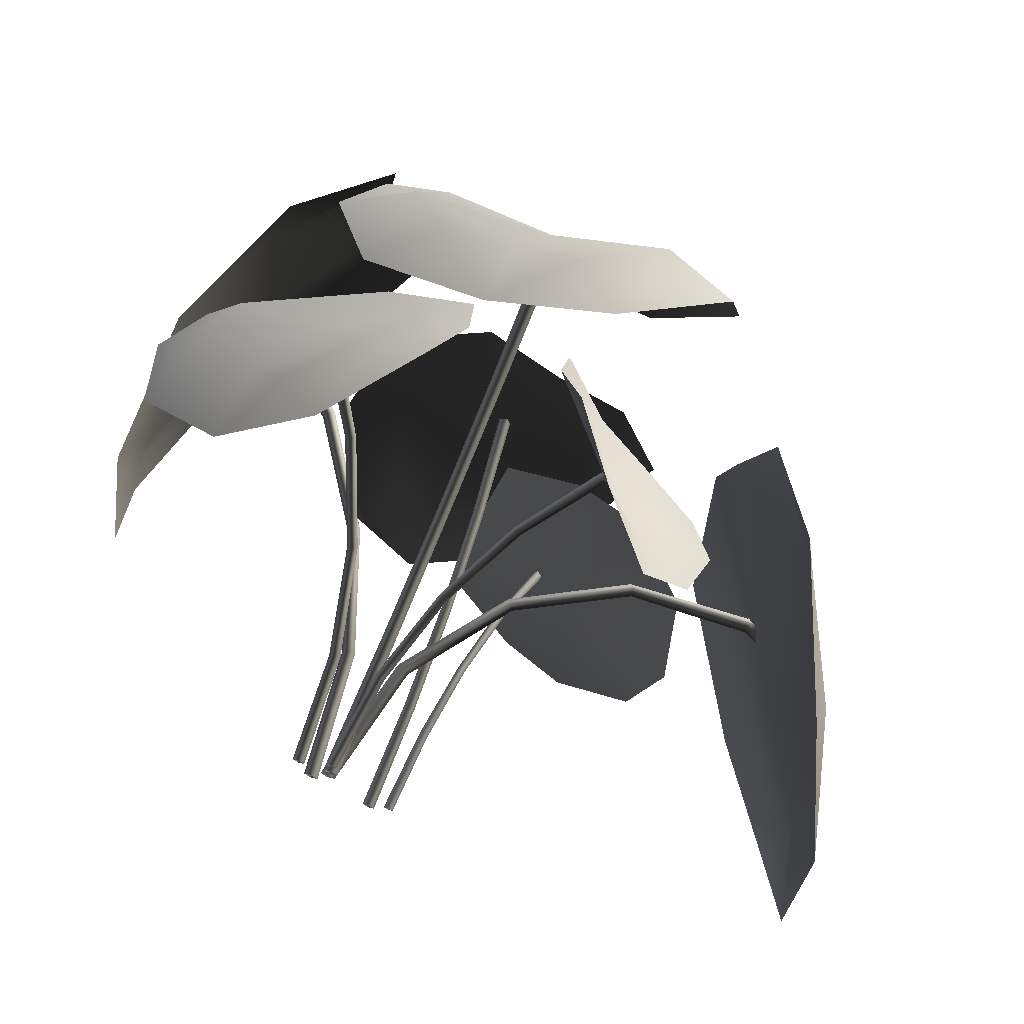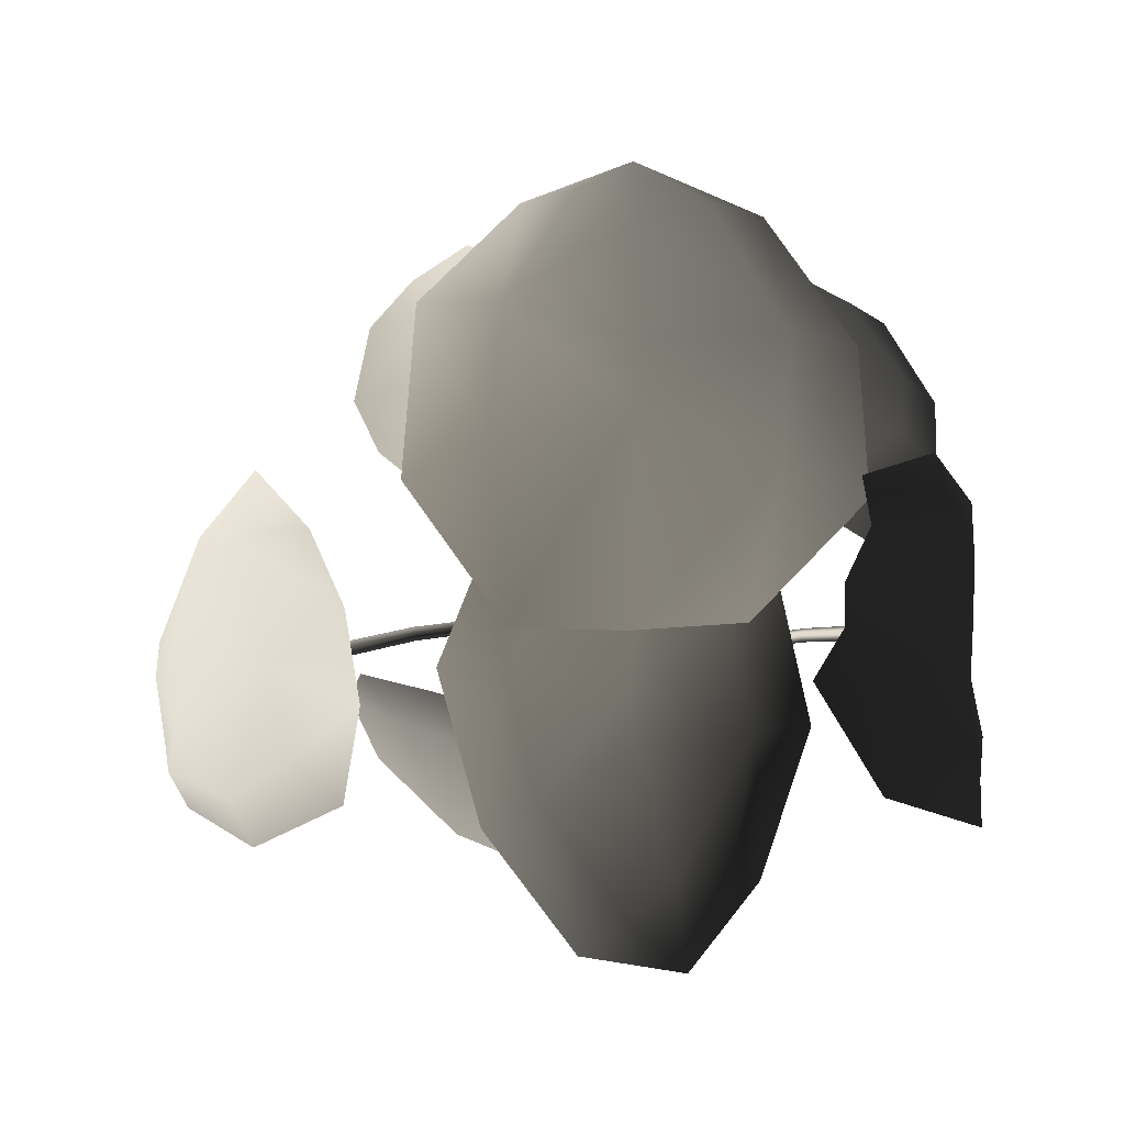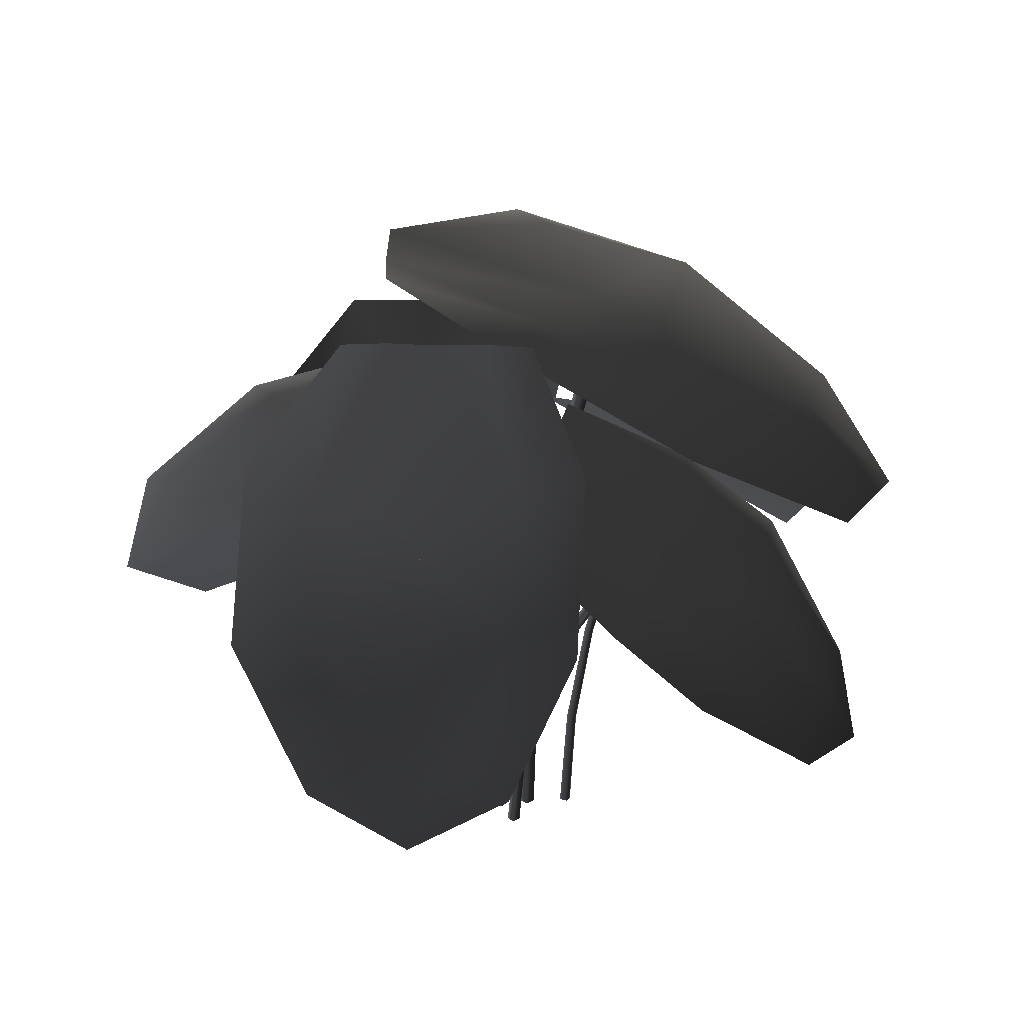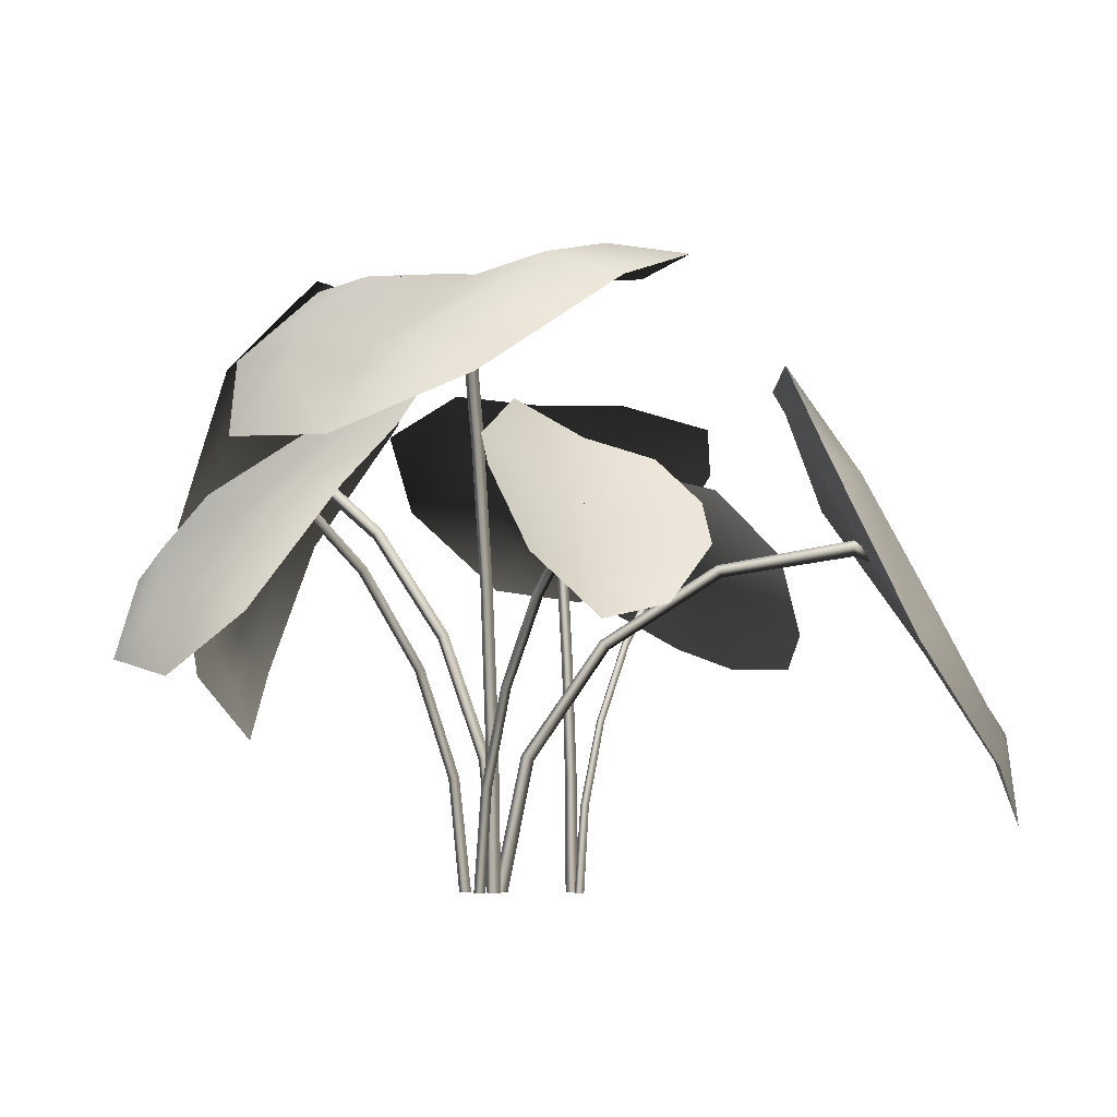
<metadata>
{"format":"obj","ext":"obj","renderer":"f3d","projection":"perspective","resolution":1024,"background":"white","views":[{"elev":73.3,"azim":-157.4,"up":"+Y"},{"elev":77.6,"azim":2.2,"up":"+Z"},{"elev":26.3,"azim":90.7,"up":"+Z"},{"elev":-7.1,"azim":-157.8,"up":"+Z"}]}
</metadata>
<code>
v -0.2303 -0.2757 1.552
v -0.2899 0.1324 1.547
v 0.0242 0.242 1.468
v 0.02385 -0.272 1.562
v 0.3468 0.1235 1.525
v 0.2713 -0.2551 1.608
v -0.2769 0.4784 1.45
v 0.02474 0.404 1.4
v 0.02515 0.7699 1.195
v -0.1293 0.8326 1.199
v 0.3603 0.4597 1.36
v 0.1842 0.8312 1.152
v 0.006772 0.998 0.964
v 0.5279 0.04212 1.517
v 0.5252 0.459 1.26
v 0.3217 0.8535 1.003
v -0.2569 0.8266 1.111
v -0.4699 0.4864 1.378
v -0.4724 0.04355 1.524
v 0.3862 0.1218 1.208
v 0.2247 0.4794 1.065
v 0.4314 0.4343 0.9603
v 0.6659 0.3429 0.9626
v 0.253 0.6668 0.9262
v 0.4471 0.565 0.8766
v 0.4622 0.7721 0.6836
v 0.3761 0.8414 0.6786
v 0.5694 0.7728 0.6214
v 0.6828 0.527 0.8082
v 0.4502 0.8875 0.4758
v 0.7503 0.274 0.9246
v 0.5971 0.0249 1.118
v 0.7711 0.4826 0.7424
v 0.6671 0.7517 0.53
v 0.2672 0.8649 0.6146
v 0.1247 0.6905 0.9099
v 0.09766 0.4696 1.076
v 0.1582 0.1747 1.242
v 0.09325 0.1475 1.198
v 0.2419 -0.1397 1.186
v 0.03249 -0.3132 1.139
v -0.1024 0.08399 1.173
v -0.2399 -0.3075 1.169
v -0.2893 0.01319 1.171
v 0.3194 -0.4104 1.106
v 0.07254 -0.4418 1.101
v 0.1572 -0.7374 0.9728
v 0.2877 -0.7398 0.9343
v -0.1595 -0.5865 1.125
v 0.05747 -0.8342 0.9918
v 0.2003 -0.9301 0.808
v -0.3978 -0.2945 1.155
v -0.2834 -0.6459 1.097
v -0.05628 -0.9085 0.9322
v 0.3617 -0.7111 0.8251
v 0.4582 -0.3705 1.003
v 0.3556 -0.02487 1.141
v 0.02279 0.138 0.7235
v 0.02279 0.105 0.3648
v 0.04004 0.08781 0.3661
v 0.03881 0.1221 0.7259
v 0.006768 0.1221 0.7259
v 0.005532 0.08781 0.3661
v 0.02279 0.07059 0.3673
v 0.02279 0.1062 0.7283
v 0.005532 0.08781 0.3661
v 0.006768 0.1221 0.7259
v 0.02279 0.1956 1.079
v 0.0396 0.1791 1.082
v 0.02279 0.2794 1.427
v 0.04171 0.2585 1.434
v 0.04171 0.07635 0.004501
v 0.02279 0.09528 0.004501
v 0.003864 0.2585 1.434
v 0.005978 0.1791 1.082
v 0.003863 0.07635 0.004501
v 0.02279 0.1627 1.086
v 0.005978 0.1791 1.082
v 0.02279 0.2403 1.439
v 0.003864 0.2585 1.434
v 0.02279 0.3 1.443
v 0.04171 0.2639 1.454
v 0.003864 0.2639 1.454
v 0.02279 0.2422 1.461
v 0.003864 0.2639 1.454
v 0.02279 0.05743 0.004501
v 0.003863 0.07635 0.004501
v 0.267 -0.1289 0.6363
v 0.1496 -0.1199 0.33
v 0.1316 -0.1358 0.3342
v 0.2517 -0.1438 0.6439
v 0.2542 -0.1118 0.6439
v 0.1342 -0.1014 0.3342
v 0.1162 -0.1173 0.3384
v 0.2389 -0.1267 0.6515
v 0.1342 -0.1014 0.3342
v 0.2542 -0.1118 0.6439
v 0.4573 -0.1435 0.9033
v 0.4437 -0.1593 0.9146
v 0.7091 -0.1628 1.112
v 0.6957 -0.1808 1.13
v 0.09059 -0.1343 0.004501
v 0.1109 -0.1169 0.004501
v 0.6986 -0.143 1.13
v 0.4462 -0.1258 0.9146
v 0.09349 -0.09658 0.004501
v 0.4326 -0.1416 0.926
v 0.4462 -0.1258 0.9146
v 0.6868 -0.1611 1.146
v 0.6986 -0.143 1.13
v 0.7337 -0.1647 1.109
v 0.7121 -0.182 1.141
v 0.715 -0.1443 1.141
v 0.7014 -0.1622 1.16
v 0.715 -0.1443 1.141
v 0.07317 -0.114 0.004501
v 0.09349 -0.09658 0.004501
v 0.1935 0.1468 0.5348
v 0.1327 0.07899 0.2765
v 0.147 0.06468 0.2768
v 0.2069 0.1336 0.5353
v 0.1815 0.1349 0.5431
v 0.1187 0.06504 0.2811
v 0.133 0.05073 0.2814
v 0.1949 0.1217 0.5436
v 0.1187 0.06504 0.2811
v 0.1815 0.1349 0.5431
v 0.2914 0.258 0.7652
v 0.3056 0.2443 0.766
v 0.4205 0.4081 0.9541
v 0.437 0.3909 0.9565
v 0.1278 0.04133 0.004501
v 0.112 0.05706 0.004501
v 0.4109 0.397 0.973
v 0.2804 0.2474 0.7777
v 0.09631 0.04133 0.004501
v 0.2945 0.2336 0.7784
v 0.2804 0.2474 0.7777
v 0.427 0.3816 0.9741
v 0.4109 0.397 0.973
v 0.4263 0.4279 0.9559
v 0.4455 0.4005 0.9663
v 0.4195 0.4067 0.9829
v 0.4362 0.389 0.9858
v 0.4195 0.4067 0.9829
v 0.112 0.02561 0.004501
v 0.09631 0.04133 0.004501
v -0.2182 -0.06814 0.5898
v -0.04307 -0.01506 0.322
v -0.0295 0.003659 0.3299
v -0.2096 -0.05198 0.6032
v -0.2042 -0.0833 0.5992
v -0.02496 -0.03047 0.3275
v -0.0114 -0.01175 0.3353
v -0.1956 -0.06714 0.6125
v -0.02496 -0.03047 0.3275
v -0.2042 -0.0833 0.5992
v -0.4808 -0.1473 0.763
v -0.4781 -0.1322 0.7812
v -0.7871 -0.2389 0.811
v -0.7923 -0.2249 0.8356
v 0.03378 0.02448 0.004501
v 0.01722 0.003447 0.004501
v -0.7813 -0.2605 0.8291
v -0.4705 -0.1645 0.7758
v 0.03826 -0.0131 0.004501
v -0.4678 -0.1495 0.794
v -0.4705 -0.1645 0.7758
v -0.7865 -0.2461 0.851
v -0.7813 -0.2605 0.8291
v -0.8282 -0.2442 0.7944
v -0.8081 -0.2302 0.8347
v -0.7999 -0.2661 0.8281
v -0.7833 -0.2498 0.8535
v -0.7999 -0.2661 0.8281
v 0.05481 0.007929 0.004501
v 0.03826 -0.0131 0.004501
v -0.08221 0.2518 0.4765
v -0.01416 0.2077 0.2466
v 0.001345 0.1994 0.2507
v -0.06888 0.2447 0.4839
v -0.09029 0.2371 0.4772
v -0.02276 0.1918 0.247
v -0.00726 0.1835 0.251
v -0.07696 0.2301 0.4845
v -0.02276 0.1918 0.247
v -0.09029 0.2371 0.4772
v -0.1922 0.3246 0.6816
v -0.18 0.3184 0.6926
v -0.3381 0.4233 0.8496
v -0.327 0.4165 0.8664
v 0.02607 0.1842 0.004501
v 0.008639 0.1936 0.004501
v -0.348 0.4046 0.8522
v -0.2008 0.3093 0.6825
v -0.0007603 0.1762 0.004501
v -0.1886 0.3031 0.6936
v -0.2008 0.3093 0.6825
v -0.3369 0.3994 0.8678
v -0.348 0.4046 0.8522
v -0.3479 0.4388 0.8511
v -0.3366 0.4228 0.8753
v -0.3575 0.4109 0.8609
v -0.3465 0.4037 0.8783
v -0.3575 0.4109 0.8609
v 0.01667 0.1668 0.004501
v -0.0007603 0.1762 0.004501
v -0.03453 -0.2564 0.5644
v -0.05102 -0.2385 0.2849
v -0.06912 -0.2287 0.2861
v -0.05127 -0.2474 0.5666
v -0.02538 -0.2396 0.5652
v -0.04119 -0.2204 0.2853
v -0.05929 -0.2106 0.2865
v -0.04212 -0.2306 0.5674
v -0.04119 -0.2204 0.2853
v -0.02538 -0.2396 0.5652
v -0.006433 -0.2885 0.8417
v -0.02389 -0.2792 0.8451
v 0.0336 -0.3363 1.115
v 0.0135 -0.3238 1.121
v -0.0761 -0.2227 0.004501
v -0.05622 -0.2335 0.004501
v 0.04389 -0.3144 1.118
v 0.003205 -0.2709 0.843
v -0.04545 -0.2136 0.004501
v -0.01425 -0.2616 0.8464
v 0.003205 -0.2709 0.843
v 0.02441 -0.3041 1.123
v 0.04389 -0.3144 1.118
v 0.03981 -0.3519 1.128
v 0.01613 -0.3268 1.137
v 0.04651 -0.3174 1.134
v 0.02624 -0.3042 1.139
v 0.04651 -0.3174 1.134
v -0.06533 -0.2029 0.004501
v -0.04545 -0.2136 0.004501
v -0.1535 -0.2019 0.423
v -0.139 -0.1341 0.2145
v -0.1282 -0.1233 0.2176
v -0.1428 -0.1934 0.4284
v -0.1435 -0.2122 0.4201
v -0.1278 -0.1448 0.2128
v -0.117 -0.134 0.2158
v -0.1329 -0.2037 0.4255
v -0.1278 -0.1448 0.2128
v -0.1435 -0.2122 0.4201
v -0.1801 -0.3089 0.6234
v -0.1681 -0.3027 0.6314
v -0.2199 -0.431 0.7935
v -0.2038 -0.4287 0.8051
v -0.1234 -0.09861 0.002806
v -0.135 -0.1111 0.002806
v -0.2078 -0.4463 0.7894
v -0.1703 -0.3205 0.6196
v -0.1225 -0.1228 0.002806
v -0.1583 -0.3144 0.6275
v -0.1703 -0.3205 0.6196
v -0.1933 -0.4431 0.8003
v -0.2078 -0.4463 0.7894
v -0.1225 -0.1228 0.002806
v -0.1109 -0.1103 0.002806
v -0.4077 0.1152 1.018
v -0.5746 0.2676 0.8852
v -0.3526 0.4341 0.8532
v -0.2665 0.2186 1.063
v -0.1617 0.5747 1.024
v -0.1408 0.3392 1.145
v -0.3999 0.5231 0.7911
v -0.6528 0.4259 0.7675
v -0.4862 0.6872 0.6806
v -0.6373 0.6628 0.6137
v -0.397 0.8559 0.7155
v -0.2508 0.7393 0.9239
v -0.5396 0.8052 0.5718
v -0.557 -0.4002 1.233
v -0.7298 -0.4833 0.9601
v -0.8191 -0.2442 0.8087
v -0.6052 -0.1782 1.216
v -0.8863 0.03293 0.9646
v -0.6912 -0.007358 1.245
v -0.9073 -0.5506 0.6704
v -0.9014 -0.2715 0.6765
v -1.085 -0.3259 0.415
v -1.102 -0.4522 0.3842
v -1.049 -0.0007323 0.6432
v -1.155 -0.2064 0.3581
v -1.151 -0.3461 0.1582
v -0.8541 0.1893 0.9833
v -1.037 0.115 0.5688
v -1.164 -0.1049 0.2896
v -1.054 -0.5329 0.3236
v -0.848 -0.657 0.6106
v -0.6049 -0.5911 0.9754
v 0.4754 -0.1466 1.526
v 0.5286 -0.02397 1.55
v 0.7346 0.06954 1.255
v 0.7178 -0.164 1.137
v 0.6766 -0.4154 1.243
v 0.4779 -0.2412 1.531
v 0.8379 0.03976 0.9552
v 0.794 -0.1726 0.9891
v 0.8704 -0.185 0.6827
v 0.883 -0.07786 0.6294
v 0.846 -0.4248 0.9752
v 0.9076 -0.3226 0.6373
v 0.8866 -0.1902 0.5382
v 0.4151 -0.3537 1.501
v 0.5949 -0.5649 1.275
v 0.8568 -0.583 0.9555
v 0.9088 -0.4225 0.5937
v 0.8406 -0.2002 0.3976
v 0.8635 0.03875 0.5494
v 0.8362 0.1928 0.9116
v 0.695 0.2081 1.298
v 0.5087 0.08889 1.534
v 0.03986 -0.6924 0.7651
v -0.1798 -0.6735 0.6419
v -0.2119 -0.4506 0.7896
v 0.02755 -0.5914 0.9066
v -0.219 -0.3809 1.063
v -0.003093 -0.5176 1.074
v -0.3143 -0.4153 0.7536
v -0.3597 -0.6022 0.5756
v -0.5023 -0.3519 0.6907
v -0.5621 -0.4204 0.5579
v -0.5948 -0.2581 0.8235
v -0.4078 -0.3255 1.006
v -0.6359 -0.2827 0.628
g Fern_08_5929_32
f 1 3 2
f 1 4 3
f 4 5 3
f 4 6 5
f 3 7 2
f 3 8 7
f 7 8 9
f 7 9 10
f 9 8 11
f 3 11 8
f 3 5 11
f 9 11 12
f 9 13 10
f 13 9 12
f 6 14 5
f 5 15 11
f 5 14 15
f 11 16 12
f 11 15 16
f 12 16 13
f 13 17 10
f 17 7 10
f 17 18 7
f 18 2 7
f 18 19 2
f 2 19 1
f 20 22 21
f 22 20 23
f 22 24 21
f 22 25 24
f 24 25 26
f 24 26 27
f 25 28 26
f 25 29 28
f 22 29 25
f 22 23 29
f 26 30 27
f 30 26 28
f 20 31 23
f 20 32 31
f 23 33 29
f 23 31 33
f 29 34 28
f 29 33 34
f 28 34 30
f 30 35 27
f 35 24 27
f 35 36 24
f 36 21 24
f 36 37 21
f 21 37 38
f 21 38 20
f 39 41 40
f 39 42 41
f 42 43 41
f 42 44 43
f 41 45 40
f 41 46 45
f 45 46 47
f 45 47 48
f 47 46 49
f 41 49 46
f 41 43 49
f 47 49 50
f 47 51 48
f 51 47 50
f 44 52 43
f 43 53 49
f 43 52 53
f 49 54 50
f 49 53 54
f 50 54 51
f 51 55 48
f 55 45 48
f 55 56 45
f 56 40 45
f 56 57 40
f 40 57 39
f 58 60 59
f 58 61 60
f 62 58 59
f 62 59 63
f 61 64 60
f 61 65 64
f 65 66 64
f 65 67 66
f 68 61 58
f 68 69 61
f 69 65 61
f 70 69 68
f 70 71 69
f 72 59 60
f 72 73 59
f 73 63 59
f 74 70 68
f 74 68 75
f 75 58 62
f 75 68 58
f 73 76 63
f 77 67 65
f 71 77 69
f 69 77 65
f 77 78 67
f 79 78 77
f 71 79 77
f 79 80 78
f 71 70 81
f 71 81 82
f 79 71 82
f 70 83 81
f 70 74 83
f 80 79 84
f 79 82 84
f 80 84 85
f 86 72 60
f 86 60 64
f 87 86 64
f 87 64 66
f 88 90 89
f 88 91 90
f 92 88 89
f 92 89 93
f 91 94 90
f 91 95 94
f 95 96 94
f 95 97 96
f 98 91 88
f 98 99 91
f 99 95 91
f 100 99 98
f 100 101 99
f 102 89 90
f 102 103 89
f 103 93 89
f 104 100 98
f 104 98 105
f 105 88 92
f 105 98 88
f 103 106 93
f 107 97 95
f 101 107 99
f 99 107 95
f 107 108 97
f 109 108 107
f 101 109 107
f 109 110 108
f 101 100 111
f 101 111 112
f 109 101 112
f 100 113 111
f 100 104 113
f 110 109 114
f 109 112 114
f 110 114 115
f 116 102 90
f 116 90 94
f 117 116 94
f 117 94 96
f 118 120 119
f 118 121 120
f 122 118 119
f 122 119 123
f 121 124 120
f 121 125 124
f 125 126 124
f 125 127 126
f 128 121 118
f 128 129 121
f 129 125 121
f 130 129 128
f 130 131 129
f 132 119 120
f 132 133 119
f 133 123 119
f 134 130 128
f 134 128 135
f 135 118 122
f 135 128 118
f 133 136 123
f 137 127 125
f 131 137 129
f 129 137 125
f 137 138 127
f 139 138 137
f 131 139 137
f 139 140 138
f 131 130 141
f 131 141 142
f 139 131 142
f 130 143 141
f 130 134 143
f 140 139 144
f 139 142 144
f 140 144 145
f 146 132 120
f 146 120 124
f 147 146 124
f 147 124 126
f 148 150 149
f 148 151 150
f 152 148 149
f 152 149 153
f 151 154 150
f 151 155 154
f 155 156 154
f 155 157 156
f 158 151 148
f 158 159 151
f 159 155 151
f 160 159 158
f 160 161 159
f 162 149 150
f 162 163 149
f 163 153 149
f 164 160 158
f 164 158 165
f 165 148 152
f 165 158 148
f 163 166 153
f 167 157 155
f 161 167 159
f 159 167 155
f 167 168 157
f 169 168 167
f 161 169 167
f 169 170 168
f 161 160 171
f 161 171 172
f 169 161 172
f 160 173 171
f 160 164 173
f 174 170 169
f 169 172 174
f 174 175 170
f 176 162 150
f 176 150 154
f 177 176 154
f 177 154 156
f 178 180 179
f 178 181 180
f 182 178 179
f 182 179 183
f 181 184 180
f 181 185 184
f 185 186 184
f 185 187 186
f 188 181 178
f 188 189 181
f 189 185 181
f 190 189 188
f 190 191 189
f 192 179 180
f 192 193 179
f 193 183 179
f 194 190 188
f 194 188 195
f 195 178 182
f 195 188 178
f 193 196 183
f 197 187 185
f 191 197 189
f 189 197 185
f 197 198 187
f 199 198 197
f 191 199 197
f 199 200 198
f 191 190 201
f 191 201 202
f 199 191 202
f 190 203 201
f 190 194 203
f 200 199 204
f 199 202 204
f 200 204 205
f 206 192 180
f 206 180 184
f 207 206 184
f 207 184 186
f 208 210 209
f 208 211 210
f 212 208 209
f 212 209 213
f 211 214 210
f 211 215 214
f 215 216 214
f 215 217 216
f 218 211 208
f 218 219 211
f 219 215 211
f 220 219 218
f 220 221 219
f 222 209 210
f 222 223 209
f 223 213 209
f 224 220 218
f 224 218 225
f 225 208 212
f 225 218 208
f 223 226 213
f 227 217 215
f 221 227 219
f 219 227 215
f 227 228 217
f 229 228 227
f 221 229 227
f 229 230 228
f 221 220 231
f 221 231 232
f 229 221 232
f 220 233 231
f 220 224 233
f 230 229 234
f 229 232 234
f 230 234 235
f 236 222 210
f 236 210 214
f 237 236 214
f 237 214 216
f 238 240 239
f 238 241 240
f 242 238 239
f 242 239 243
f 241 244 240
f 241 245 244
f 245 246 244
f 245 247 246
f 248 241 238
f 248 249 241
f 249 245 241
f 250 249 248
f 250 251 249
f 252 239 240
f 252 253 239
f 253 243 239
f 254 250 248
f 254 248 255
f 255 238 242
f 255 248 238
f 253 256 243
f 257 247 245
f 251 257 249
f 249 257 245
f 257 258 247
f 259 258 257
f 251 259 257
f 259 260 258
f 261 244 246
f 261 262 244
f 262 240 244
f 262 252 240
f 263 265 264
f 263 266 265
f 266 267 265
f 266 268 267
f 264 265 269
f 264 269 270
f 270 269 271
f 270 271 272
f 269 273 271
f 269 274 273
f 265 274 269
f 265 267 274
f 271 275 272
f 273 275 271
f 276 278 277
f 276 279 278
f 279 280 278
f 279 281 280
f 278 282 277
f 278 283 282
f 282 283 284
f 282 284 285
f 284 283 286
f 278 286 283
f 278 280 286
f 284 286 287
f 284 288 285
f 288 284 287
f 281 289 280
f 280 290 286
f 280 289 290
f 286 291 287
f 286 290 291
f 287 291 288
f 288 292 285
f 292 282 285
f 292 293 282
f 293 277 282
f 293 294 277
f 277 294 276
f 295 297 296
f 295 298 297
f 295 299 298
f 295 300 299
f 298 301 297
f 298 302 301
f 301 302 303
f 301 303 304
f 303 302 305
f 298 305 302
f 298 299 305
f 303 305 306
f 303 307 304
f 307 303 306
f 308 299 300
f 308 309 299
f 299 310 305
f 299 309 310
f 305 311 306
f 305 310 311
f 306 312 307
f 306 311 312
f 313 307 312
f 313 304 307
f 313 301 304
f 313 314 301
f 314 297 301
f 314 315 297
f 297 315 316
f 297 316 296
f 317 319 318
f 317 320 319
f 320 321 319
f 320 322 321
f 318 319 323
f 318 323 324
f 324 323 325
f 324 325 326
f 323 327 325
f 323 328 327
f 319 328 323
f 319 321 328
f 325 329 326
f 327 329 325

</code>
